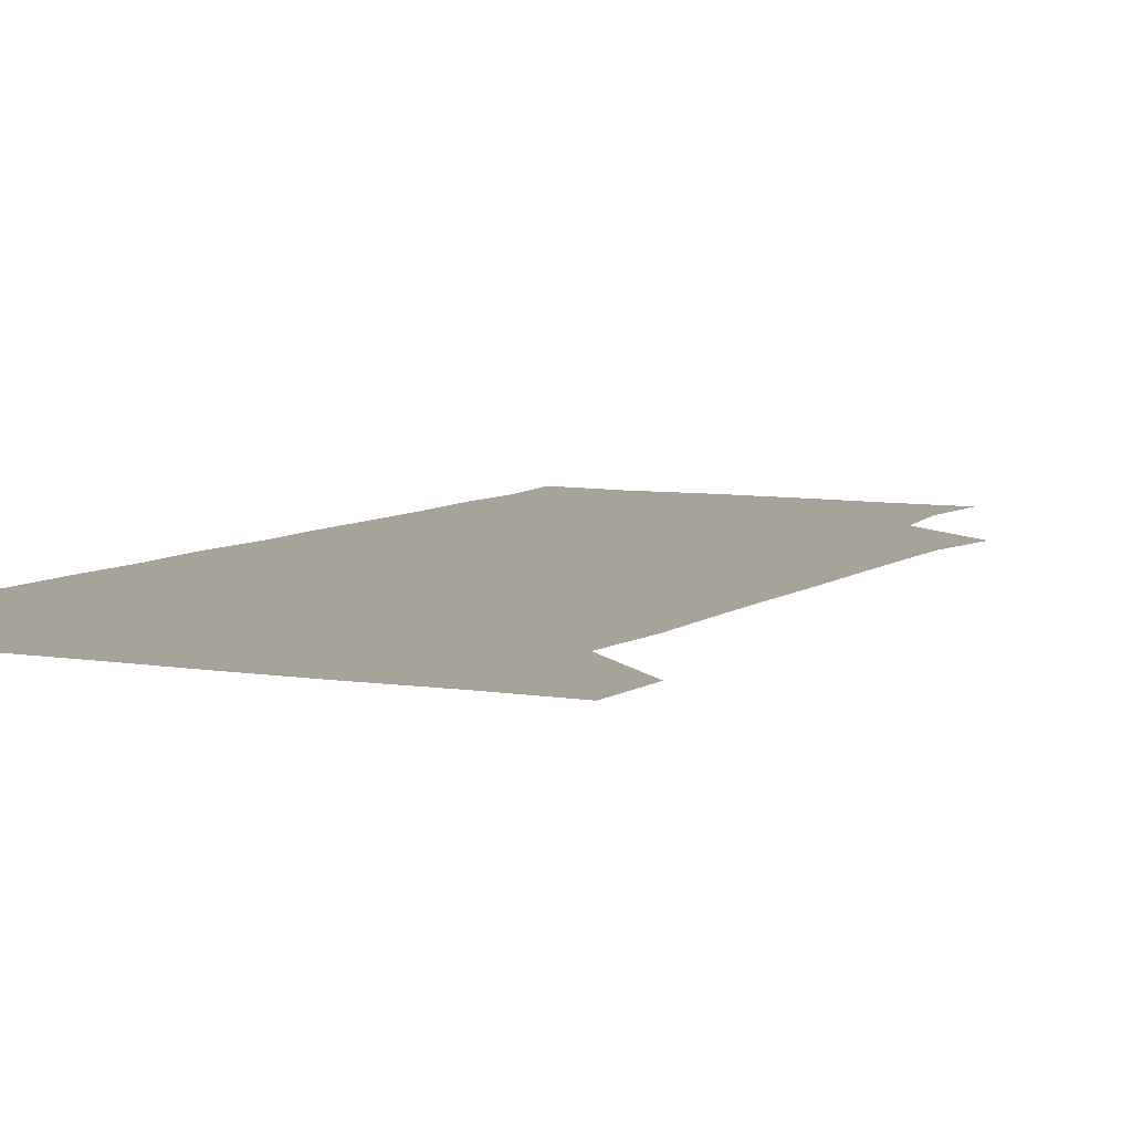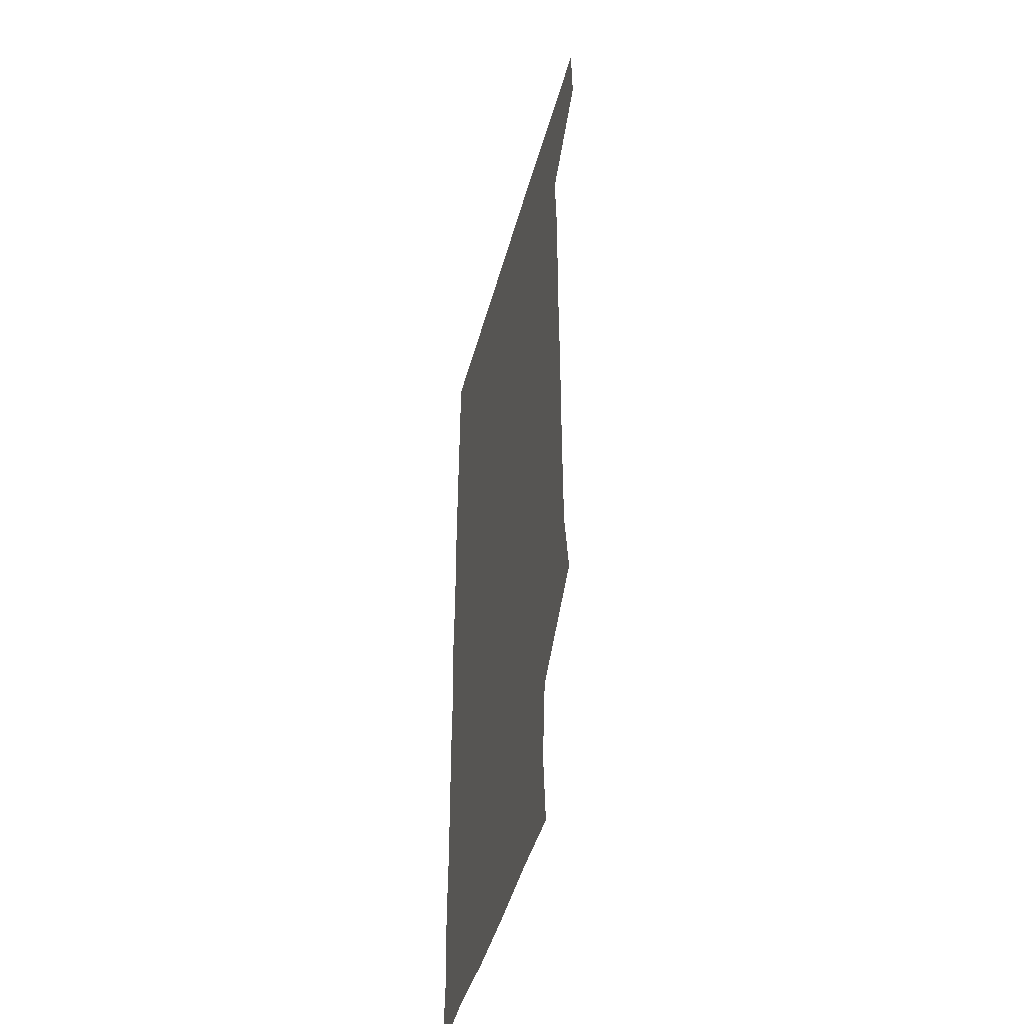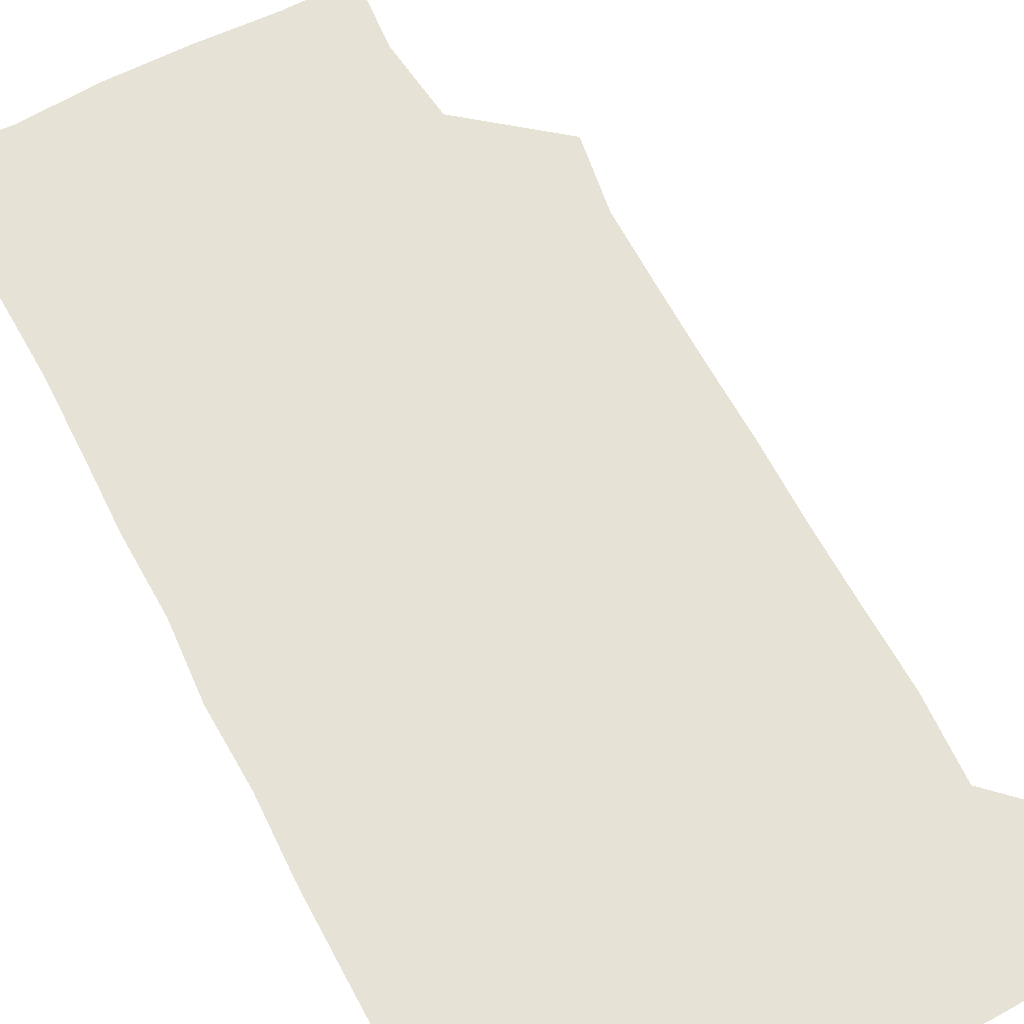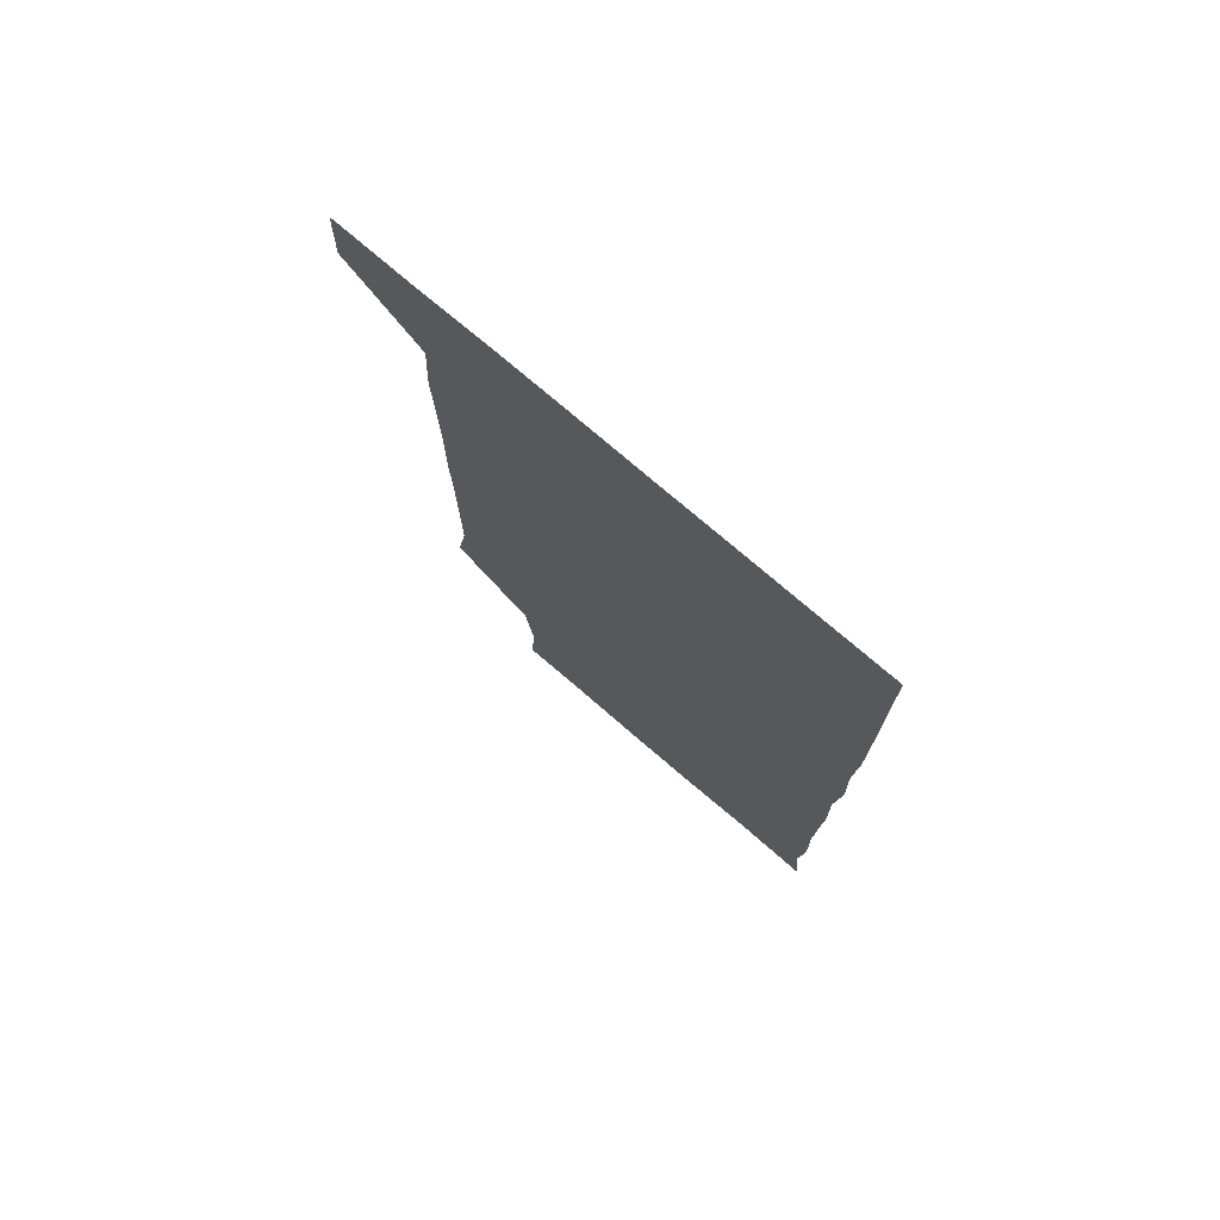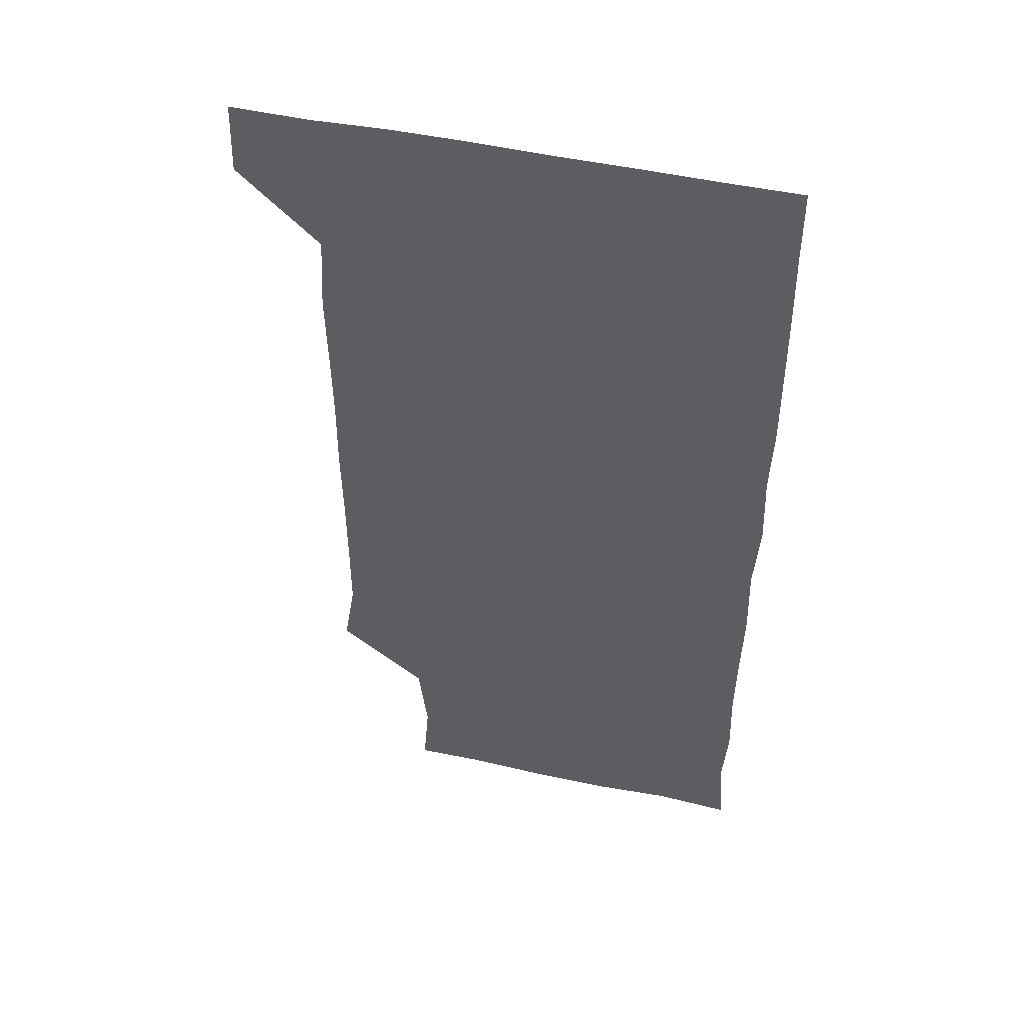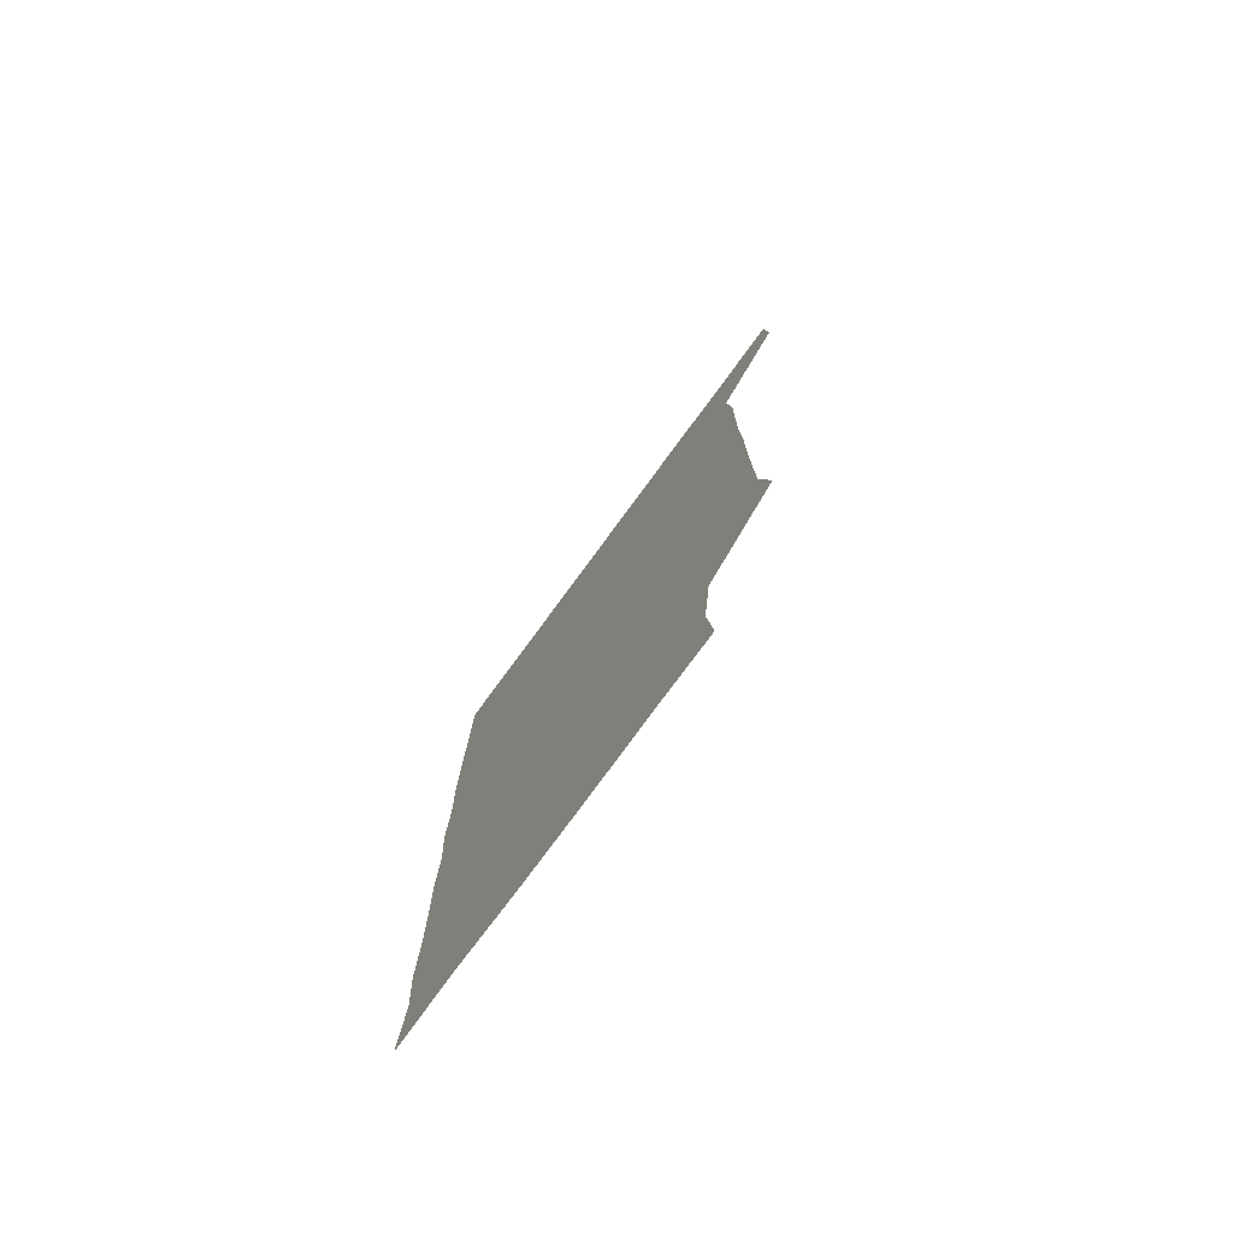
<metadata>
{"format":"obj","ext":"obj","renderer":"f3d","projection":"perspective","resolution":1024,"background":"white","views":[{"elev":6.9,"azim":-153.3,"up":"+Z"},{"elev":-45.9,"azim":-104.9,"up":"+Y"},{"elev":62.9,"azim":152.5,"up":"+Z"},{"elev":76.5,"azim":40.5,"up":"+Y"},{"elev":49.4,"azim":13.5,"up":"+Y"},{"elev":-78.4,"azim":-126.4,"up":"+Y"}]}
</metadata>
<code>
v 479.9 541.4 0
v 480.9 570.5 0
v 506 267 0
v 510.7 296 0
v 510.8 325.6 0
v 510.8 356.9 0
v 510.4 387.5 0
v 510.7 418.5 0
v 510.3 449.2 0
v 509.8 479.3 0
v 511.5 510.8 0
v 510.8 541 0
v 511.4 570.2 0
v 541.1 178.8 0
v 543.5 208.4 0
v 540.1 239.5 0
v 543.3 272.9 0
v 543.7 302.9 0
v 542.3 331.8 0
v 542.9 362.1 0
v 542.7 392 0
v 542.1 421.5 0
v 541.9 451.4 0
v 542.1 481.6 0
v 541.9 511.1 0
v 542.4 540.4 0
v 540.6 571.3 0
v 568.6 179.4 0
v 572.8 214.2 0
v 572.5 243.6 0
v 572.5 273.5 0
v 571.9 302.4 0
v 572.1 332.9 0
v 572.4 363.2 0
v 571.6 391.7 0
v 571.5 421.6 0
v 571.9 452 0
v 571.6 481.5 0
v 571.6 511 0
v 572 540 0
v 570.3 571.4 0
v 599.5 178.2 0
v 601.1 213.2 0
v 601.4 244.2 0
v 601.3 273.4 0
v 601.5 302.9 0
v 601.2 331.9 0
v 601.1 362.1 0
v 601.4 392.6 0
v 601.2 421.9 0
v 601.3 452.1 0
v 601.1 481.5 0
v 601.4 511.2 0
v 601.2 540.8 0
v 600.7 570.9 0
v 630.8 178.2 0
v 630.3 213.9 0
v 630.4 243.4 0
v 630.7 271.9 0
v 630.3 303.5 0
v 630.5 333.1 0
v 630.5 362.9 0
v 630.4 392.5 0
v 630.6 421.9 0
v 630.5 451.9 0
v 630.5 481.7 0
v 630.5 511.3 0
v 630.8 540.5 0
v 630.9 571 0
v 662.2 180.5 0
v 659.5 213.2 0
v 659.5 242.7 0
v 659.8 271.9 0
v 659.7 302.3 0
v 659.7 332.3 0
v 659.6 362.2 0
v 659.8 392.1 0
v 659.7 421.9 0
v 659.7 451.8 0
v 660.1 481.3 0
v 660.2 511.1 0
v 660.5 540.8 0
v 661 570.7 0
v 691.9 178.7 0
v 689 209.3 0
v 690.9 237.7 0
v 690 268.3 0
v 690.4 298.3 0
v 691.1 328.1 0
v 690.3 359.2 0
v 692.3 388.8 0
v 691.2 419.5 0
v 692.2 449.6 0
v 691.9 479.9 0
v 691.6 510.2 0
v 691.1 540.7 0
v 690.9 570.8 0
v 691 601 0
f 11 12 1
f 1 12 2
f 12 13 2
f 16 17 3
f 3 17 4
f 17 18 4
f 4 18 5
f 18 19 5
f 5 19 6
f 19 20 6
f 6 20 7
f 20 21 7
f 7 21 8
f 21 22 8
f 8 22 9
f 22 23 9
f 9 23 10
f 23 24 10
f 10 24 11
f 24 25 11
f 11 25 12
f 25 26 12
f 12 26 13
f 26 27 13
f 14 28 15
f 28 29 15
f 15 29 16
f 29 30 16
f 16 30 17
f 30 31 17
f 17 31 18
f 31 32 18
f 18 32 19
f 32 33 19
f 19 33 20
f 33 34 20
f 20 34 21
f 34 35 21
f 21 35 22
f 35 36 22
f 22 36 23
f 36 37 23
f 23 37 24
f 37 38 24
f 24 38 25
f 38 39 25
f 25 39 26
f 39 40 26
f 26 40 27
f 40 41 27
f 28 42 29
f 42 43 29
f 29 43 30
f 43 44 30
f 30 44 31
f 44 45 31
f 31 45 32
f 45 46 32
f 32 46 33
f 46 47 33
f 33 47 34
f 47 48 34
f 34 48 35
f 48 49 35
f 35 49 36
f 49 50 36
f 36 50 37
f 50 51 37
f 37 51 38
f 51 52 38
f 38 52 39
f 52 53 39
f 39 53 40
f 53 54 40
f 40 54 41
f 54 55 41
f 42 56 43
f 56 57 43
f 43 57 44
f 57 58 44
f 44 58 45
f 58 59 45
f 45 59 46
f 59 60 46
f 46 60 47
f 60 61 47
f 47 61 48
f 61 62 48
f 48 62 49
f 62 63 49
f 49 63 50
f 63 64 50
f 50 64 51
f 64 65 51
f 51 65 52
f 65 66 52
f 52 66 53
f 66 67 53
f 53 67 54
f 67 68 54
f 54 68 55
f 68 69 55
f 56 70 57
f 70 71 57
f 57 71 58
f 71 72 58
f 58 72 59
f 72 73 59
f 59 73 60
f 73 74 60
f 60 74 61
f 74 75 61
f 61 75 62
f 75 76 62
f 62 76 63
f 76 77 63
f 63 77 64
f 77 78 64
f 64 78 65
f 78 79 65
f 65 79 66
f 79 80 66
f 66 80 67
f 80 81 67
f 67 81 68
f 81 82 68
f 68 82 69
f 82 83 69
f 70 84 71
f 84 85 71
f 71 85 72
f 85 86 72
f 72 86 73
f 86 87 73
f 73 87 74
f 87 88 74
f 74 88 75
f 88 89 75
f 75 89 76
f 89 90 76
f 76 90 77
f 90 91 77
f 77 91 78
f 91 92 78
f 78 92 79
f 92 93 79
f 79 93 80
f 93 94 80
f 80 94 81
f 94 95 81
f 81 95 82
f 95 96 82
f 82 96 83
f 96 97 83

</code>
